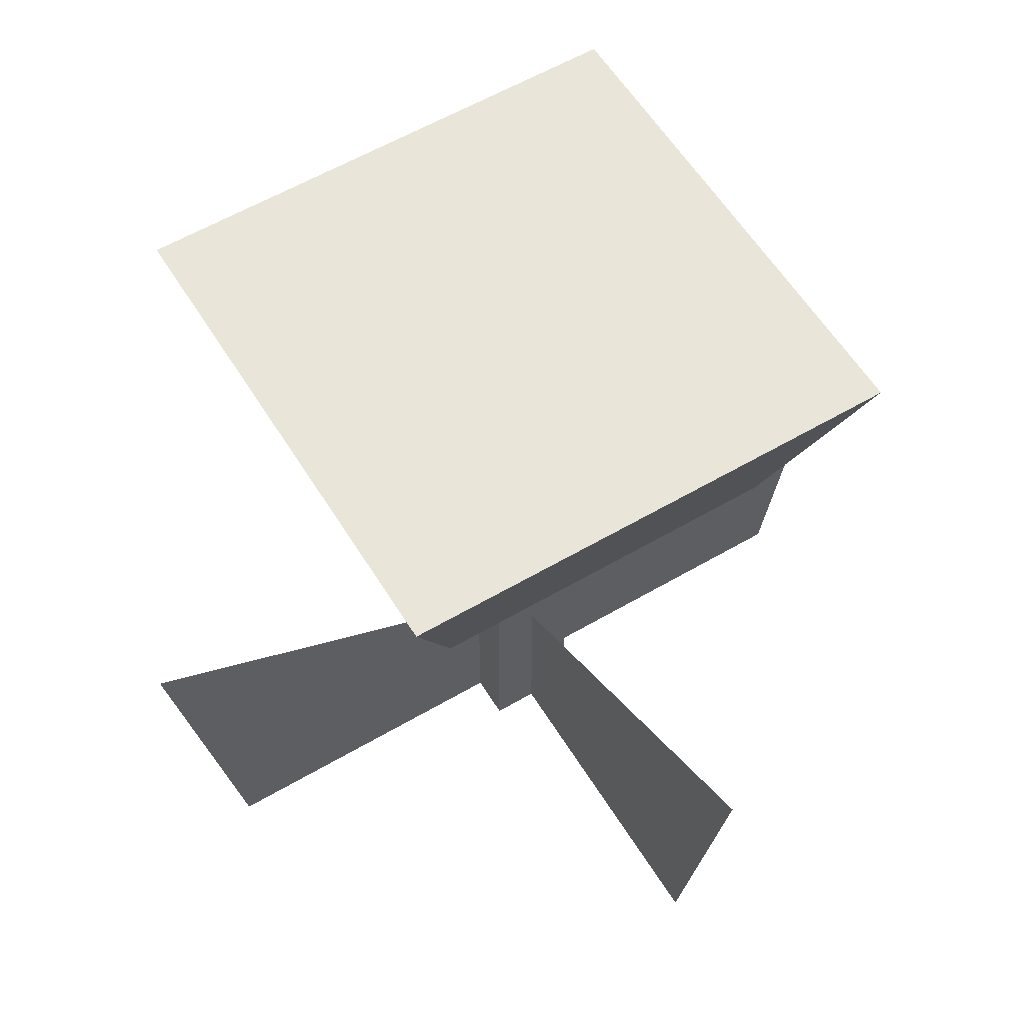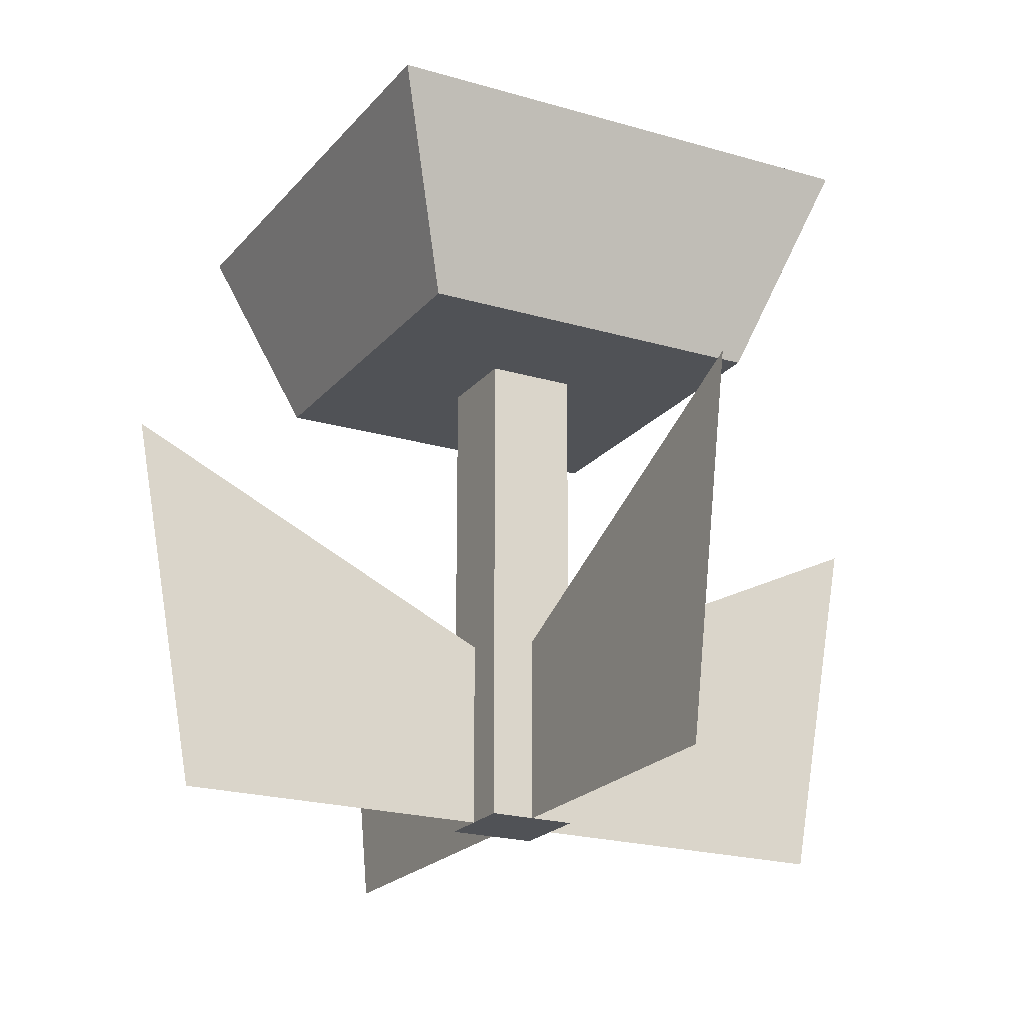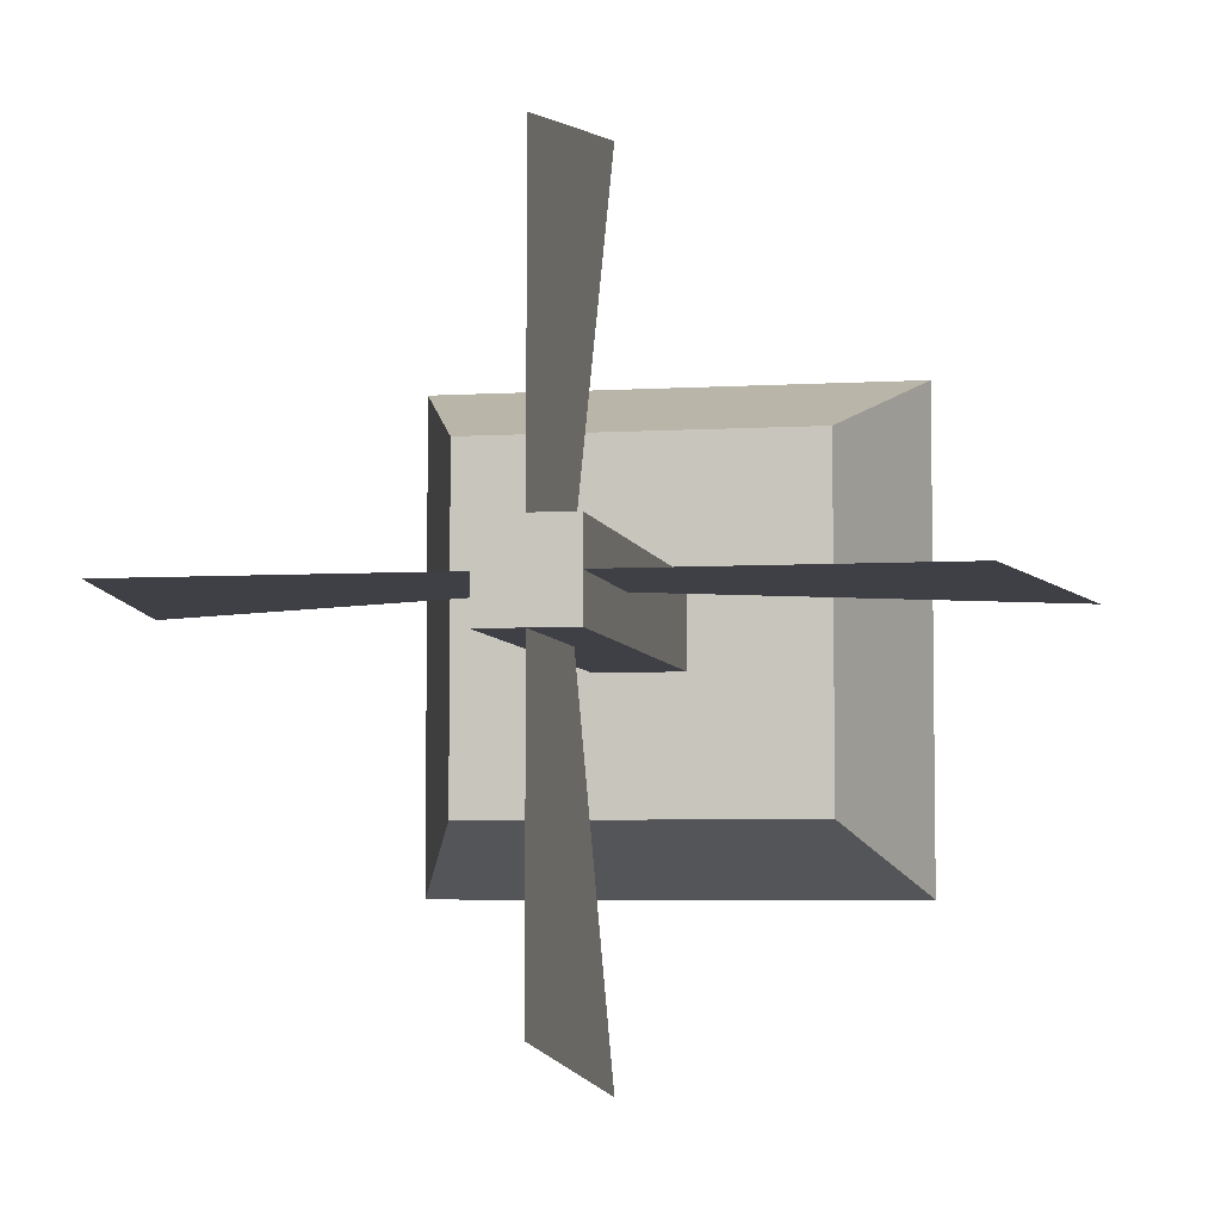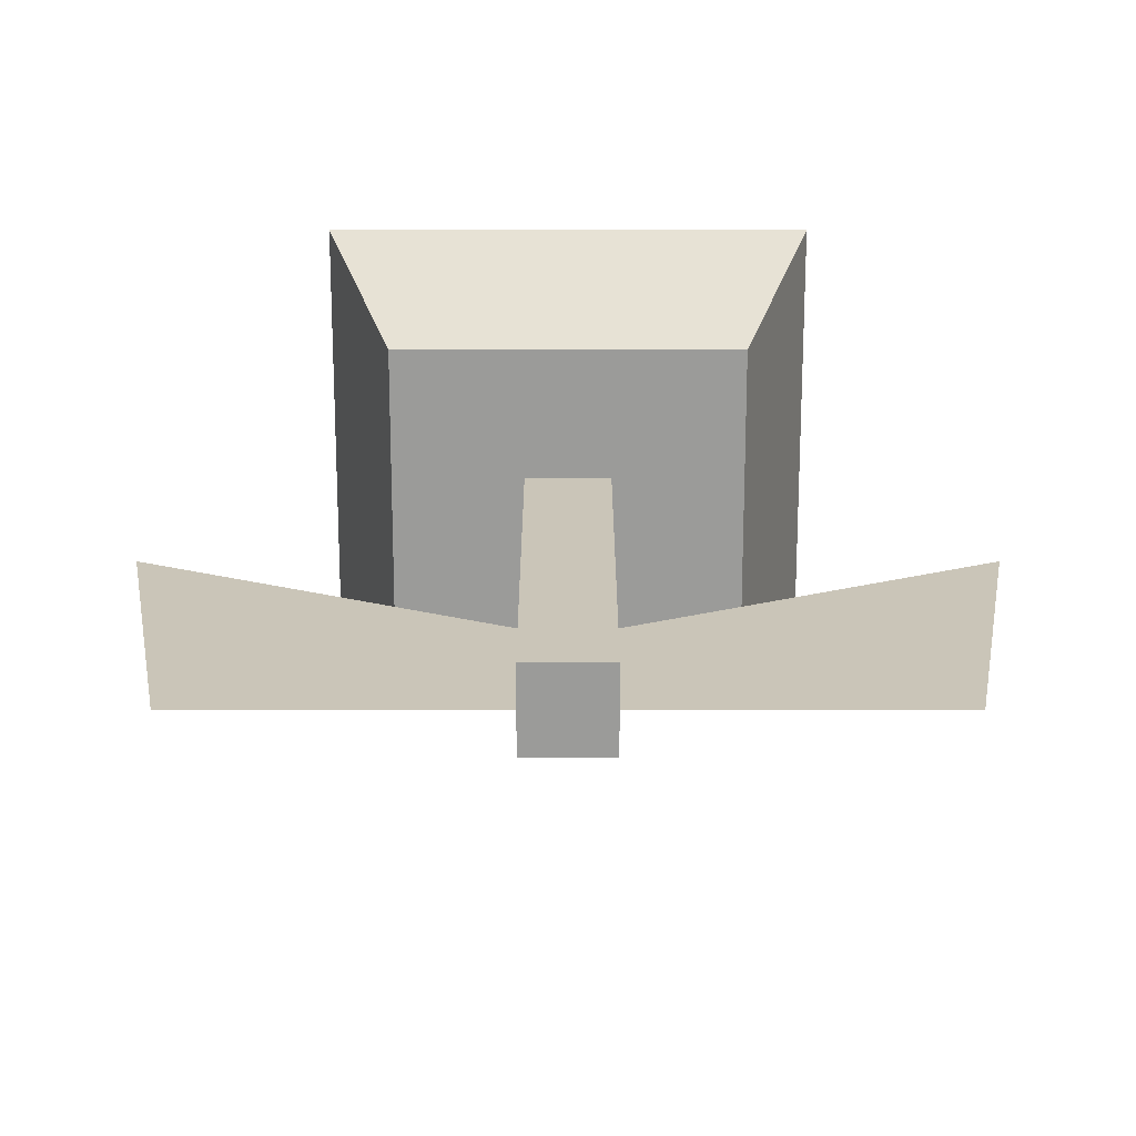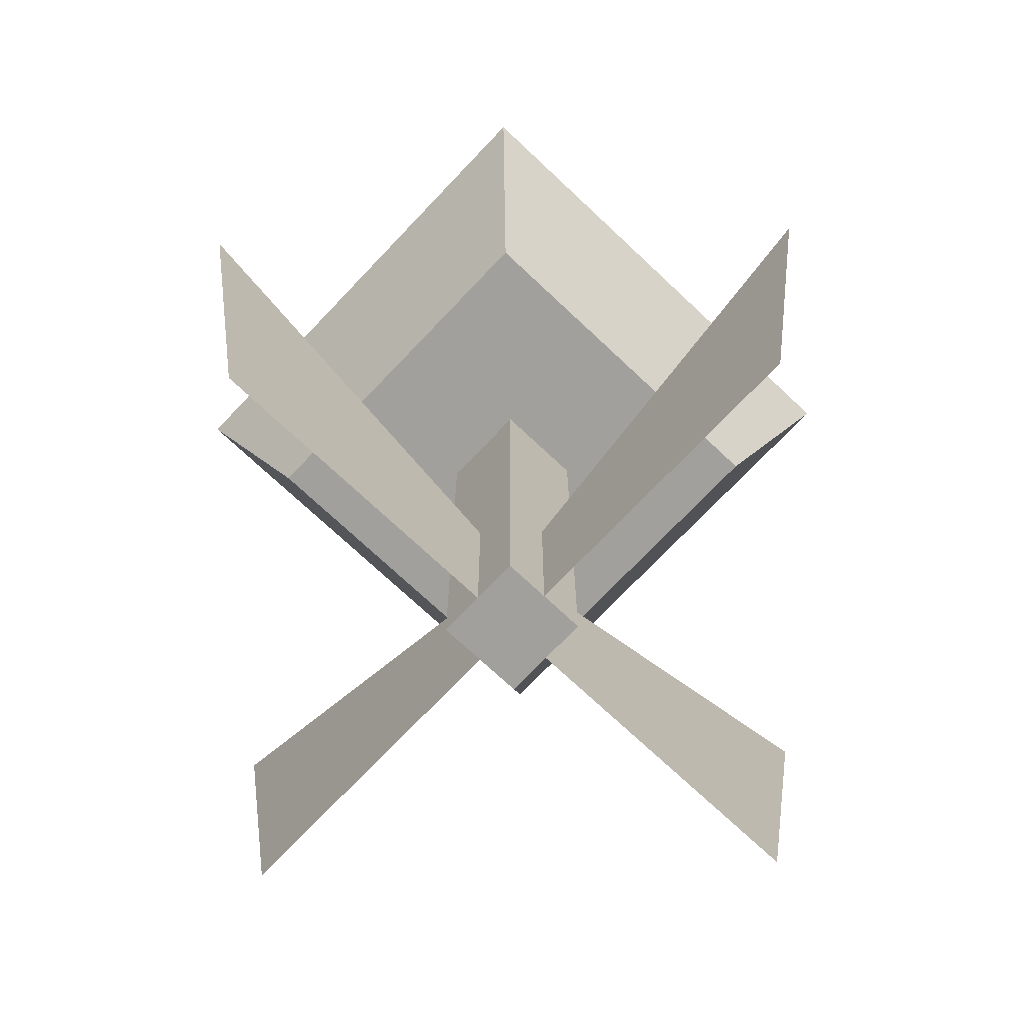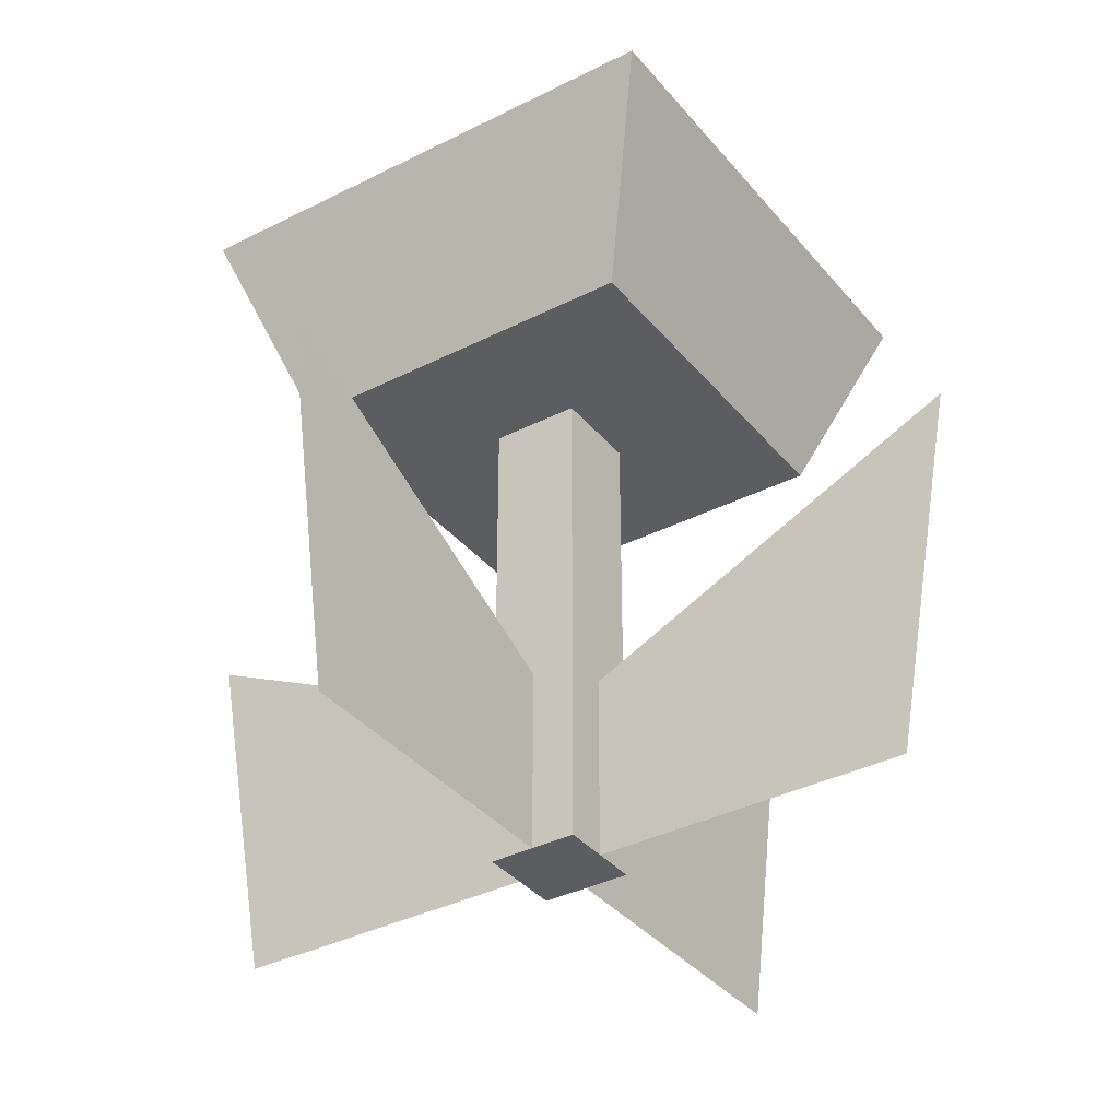
<metadata>
{"format":"obj","ext":"obj","renderer":"f3d","projection":"perspective","resolution":1024,"background":"white","views":[{"elev":58.0,"azim":-31.3,"up":"+Y"},{"elev":-21.1,"azim":-28.0,"up":"+Y"},{"elev":-5.2,"azim":10.7,"up":"+Z"},{"elev":-69.6,"azim":-90.0,"up":"+Y"},{"elev":-71.6,"azim":-133.4,"up":"+Y"},{"elev":-35.9,"azim":33.8,"up":"+Y"}]}
</metadata>
<code>
g Mesh1 Flower_Yellow Model
v 0.2684 0.1078 -0.243
v 0.4479 0 -0.243
v 0.2684 0 -0.243
f 1 2 3
v 0.4859 0.2109 -0.243
f 2 1 4
f 3 2 1
f 4 1 2
g Mesh2 Flower_Yellow Model
v 0.243 0 -0.038
v 0.243 0.1078 -0.2176
v 0.243 0.2109 -0
f 5 6 7
v 0.243 0 -0.2176
f 6 5 8
f 7 6 5
f 8 5 6
g Mesh3 Flower_Yellow Model
v 0.243 0 -0.2684
v 0.2176 0 -0.243
v 0.2176 0 -0.2684
f 9 10 11
v 0.2176 0 -0.2176
f 10 9 12
f 11 10 9
v 0.2176 0.2821 -0.2684
f 10 13 11
f 12 13 10
v 0.2176 0.2821 -0.2176
f 13 12 14
f 14 12 13
v 0.2684 0.2821 -0.2176
f 12 15 14
f 8 15 12
v 0.2684 0 -0.2176
f 15 8 16
f 16 8 15
f 8 9 16
f 12 9 8
f 12 9 10
f 8 9 12
f 16 9 8
v 0.2684 0 -0.2684
f 16 9 17
f 17 9 16
f 9 13 17
f 13 9 11
f 11 9 13
f 17 13 9
v 0.2684 0.2821 -0.2684
f 17 13 18
f 18 13 17
v 0.3461 0.2821 -0.3461
f 13 19 18
v 0.1398 0.2821 -0.3461
f 13 20 19
v 0.1398 0.2821 -0.1398
f 20 13 21
f 21 13 20
f 14 21 13
v 0.3461 0.2821 -0.1398
f 21 14 22
f 22 14 21
f 22 14 15
f 15 14 22
f 14 15 12
f 12 15 8
f 22 15 19
f 19 15 22
f 18 19 15
f 18 19 13
f 15 19 18
f 15 3 18
f 3 15 16
f 16 15 3
f 18 3 15
f 18 3 17
f 17 3 18
f 16 17 3
f 3 17 16
f 19 20 13
v 0.0975 0.4 -0.3884
f 23 19 20
v 0.3884 0.4 -0.3884
f 19 23 24
f 20 19 23
f 24 23 19
v 0.3884 0.4 -0.0975
f 23 25 24
v 0.0975 0.4 -0.0975
f 25 23 26
f 26 23 25
f 23 21 26
f 21 23 20
f 26 21 23
f 21 25 26
f 25 21 22
f 22 21 25
f 26 25 21
f 22 24 25
f 24 22 19
f 25 24 22
f 24 25 23
f 19 22 24
f 20 23 21
f 13 21 14
f 11 13 10
f 10 13 12
g Mesh4 Flower_Yellow Model
v 0 0.2109 -0.243
v 0.038 0 -0.243
f 27 10 28
v 0.2176 0.1078 -0.243
f 10 27 29
f 28 10 27
f 29 27 10
g Mesh5 Flower_Yellow Model
v 0.243 0 -0.4479
v 0.243 0.1078 -0.2684
f 30 31 9
v 0.243 0.2109 -0.4859
f 31 30 32
f 9 31 30
f 32 30 31

</code>
